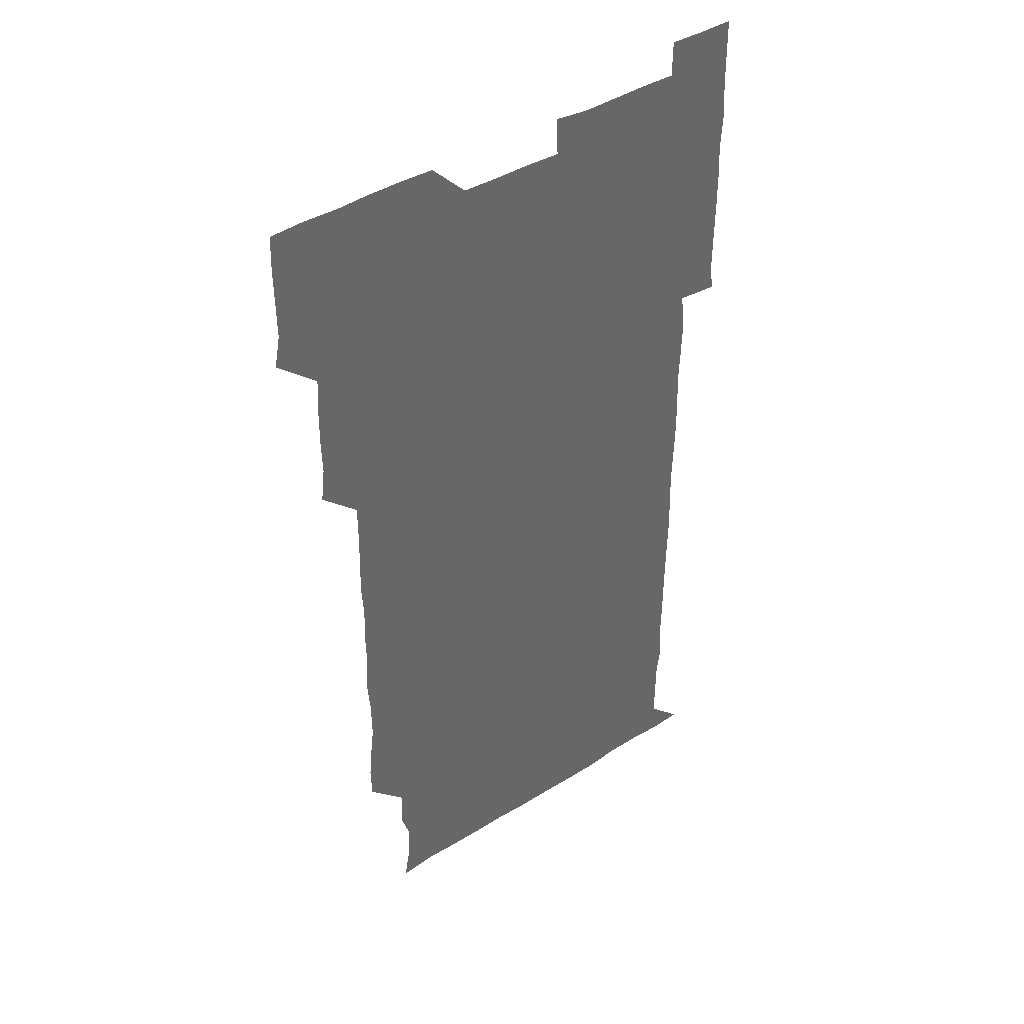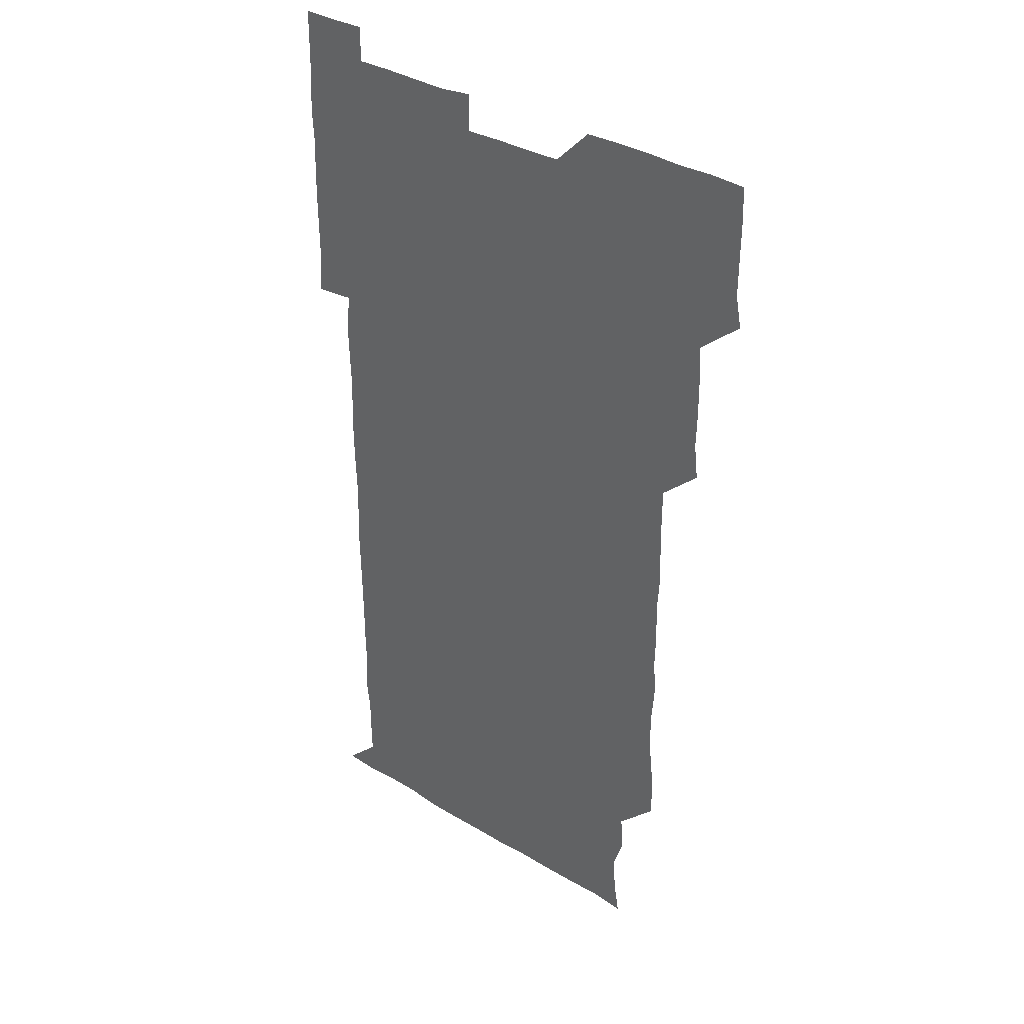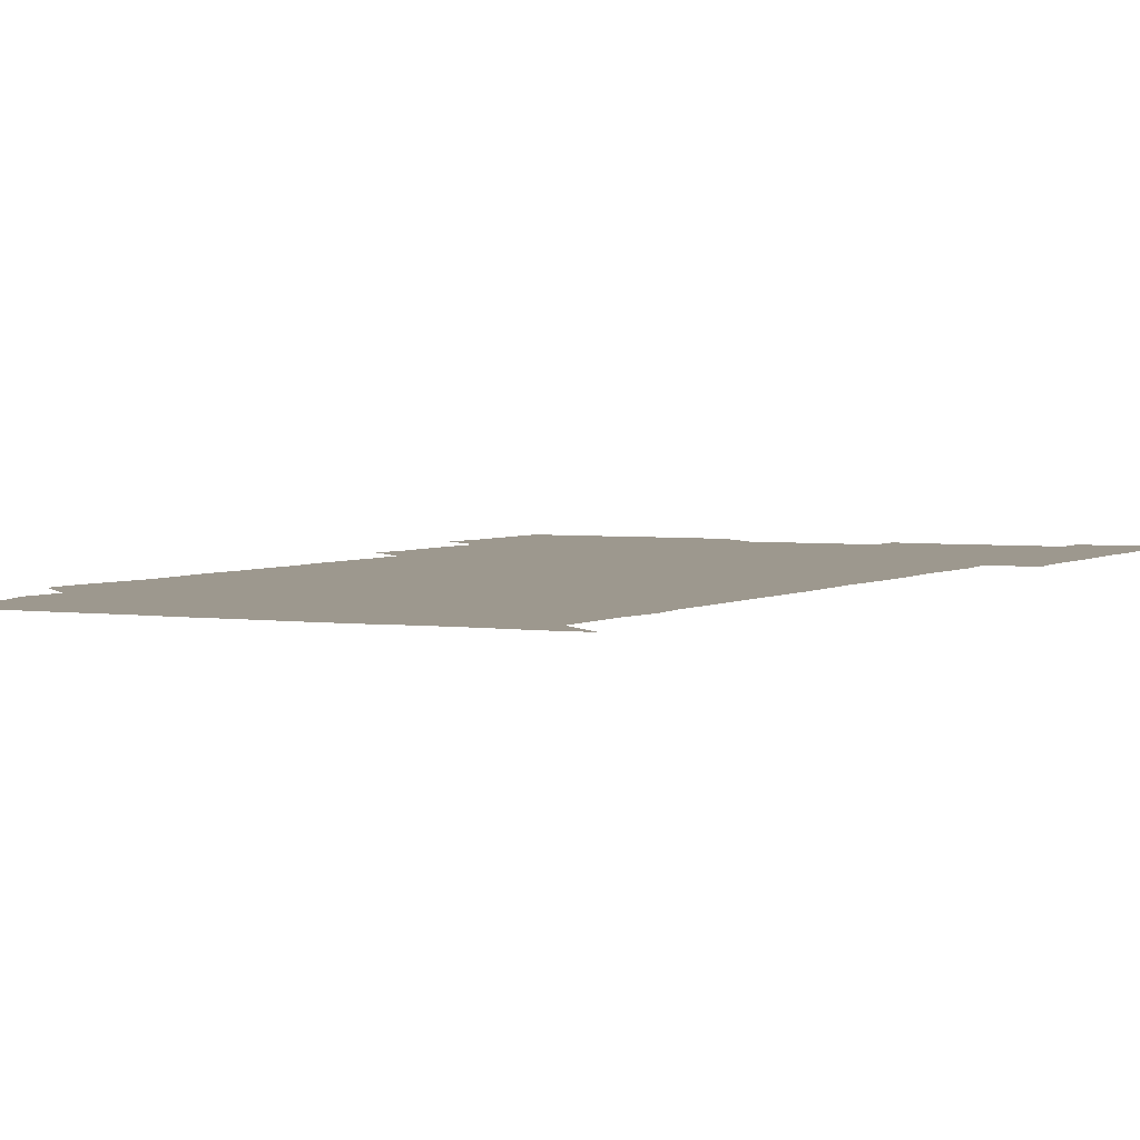
<metadata>
{"format":"obj","ext":"obj","renderer":"f3d","projection":"perspective","resolution":1024,"background":"white","views":[{"elev":41.6,"azim":-37.3,"up":"+Y"},{"elev":34.4,"azim":-140.7,"up":"+Y"},{"elev":3.2,"azim":26.7,"up":"+Z"}]}
</metadata>
<code>
v 478.4 526.6 0
v 481 540 0
v 480.8 555.6 0
v 480.7 571 0
v 481.1 585.8 0
v 494.3 450.2 0
v 496 465.1 0
v 495.5 479.8 0
v 495.7 494.8 0
v 496.5 511.4 0
v 497.2 526.4 0
v 496.4 540.9 0
v 496.3 555.7 0
v 497 570 0
v 495.7 586.6 0
v 508.6 255.2 0
v 508.3 269.2 0
v 509.5 281.9 0
v 511.1 296.3 0
v 510.9 313 0
v 509.7 327.9 0
v 510.7 343.4 0
v 510.4 358.4 0
v 510.9 374.4 0
v 510 389.4 0
v 510.4 404.3 0
v 510.7 419.5 0
v 510.6 435.7 0
v 510.5 450.9 0
v 511.5 466.1 0
v 510.2 480.5 0
v 511 496 0
v 511.3 511 0
v 511.5 525.9 0
v 510.2 541.1 0
v 512 555.6 0
v 511.4 570.6 0
v 511 586.2 0
v 525.2 180 0
v 527.7 194.5 0
v 528.7 209.6 0
v 524.4 223.2 0
v 525.2 239.1 0
v 526.6 255.6 0
v 528 271.4 0
v 527.1 286.9 0
v 526.6 301.5 0
v 527.2 316.2 0
v 526.4 331.2 0
v 526.3 346 0
v 526.3 360.9 0
v 526.7 376 0
v 526.5 391.1 0
v 526.2 406 0
v 525.9 420.8 0
v 526.8 436.4 0
v 526.1 451.1 0
v 526.7 466.3 0
v 525.8 481 0
v 526.8 496.4 0
v 525.9 511.1 0
v 525.9 526.1 0
v 526.4 541 0
v 526.4 555.7 0
v 526.2 570.8 0
v 525.9 586.9 0
v 539.9 181.5 0
v 539.3 192.6 0
v 542.5 212.2 0
v 540.9 226.2 0
v 540.8 240.9 0
v 542.1 256.8 0
v 541.9 271.7 0
v 541.7 286.6 0
v 542 301.9 0
v 541.5 316.4 0
v 541.1 331.3 0
v 542.6 347.5 0
v 541.5 361.3 0
v 541.5 376.4 0
v 541.7 391.4 0
v 541.2 406.2 0
v 541.3 421.2 0
v 540.8 435.9 0
v 541.2 451.2 0
v 541.3 466.2 0
v 541.3 481.2 0
v 541.2 496.1 0
v 541.2 511.1 0
v 541.5 526 0
v 541.4 540.8 0
v 541.7 555 0
v 540.9 571.1 0
v 540.5 587 0
v 553.8 180.8 0
v 555.7 196.6 0
v 557 212.1 0
v 556.9 227.2 0
v 557.1 242.6 0
v 556.9 257 0
v 556.4 271.5 0
v 556.6 286.7 0
v 556.4 301.5 0
v 556.2 316.3 0
v 556.2 331.4 0
v 555.9 345.8 0
v 556.4 361.4 0
v 556.4 376.3 0
v 556.1 391.1 0
v 556.8 406.7 0
v 556.4 421.3 0
v 556.3 436.2 0
v 556.2 451.2 0
v 556.4 466.3 0
v 556.4 481.3 0
v 556.3 496.1 0
v 556.3 511.1 0
v 556.2 526 0
v 556.3 540.8 0
v 556.3 555.4 0
v 555.8 570.6 0
v 554.8 586.6 0
v 568.9 180.4 0
v 570.5 196.9 0
v 572.3 213.2 0
v 571.9 227.1 0
v 571.4 241.6 0
v 571.4 256.7 0
v 571.5 271.8 0
v 571.2 286.3 0
v 571.1 301.2 0
v 571.3 316.4 0
v 571.3 331.6 0
v 571.3 346.5 0
v 571.8 361.9 0
v 571.4 376.4 0
v 570.8 390.8 0
v 571.3 406.4 0
v 571 420.9 0
v 571.5 436.7 0
v 571.2 451.3 0
v 571.1 466.1 0
v 571.1 481.1 0
v 571 496 0
v 571.1 511 0
v 571.2 525.9 0
v 571.4 540.6 0
v 571 555.7 0
v 570.1 571.4 0
v 585.2 180.6 0
v 585.7 193.7 0
v 585.8 212.3 0
v 586.5 227.4 0
v 586.5 242.1 0
v 586 255.9 0
v 586.3 271.7 0
v 586.1 286.2 0
v 586.1 301.3 0
v 586.3 316.9 0
v 586.2 331.5 0
v 585.9 345.1 0
v 586.2 362 0
v 586.5 376.8 0
v 586.1 391.2 0
v 586.1 406.2 0
v 585.6 420.5 0
v 586.1 436.4 0
v 586.1 451.2 0
v 586 466.1 0
v 586.1 481.1 0
v 586.1 496.1 0
v 586.2 511.1 0
v 586.1 526 0
v 586.2 540.7 0
v 586.1 555.7 0
v 585.6 571.1 0
v 599.9 179.6 0
v 601.3 195.9 0
v 600.8 212 0
v 601.1 227.4 0
v 601.2 241.8 0
v 600.8 255.6 0
v 601 271.9 0
v 601.1 286.2 0
v 601.1 301.6 0
v 601 316.1 0
v 601 331 0
v 601.3 346.1 0
v 601 360.8 0
v 601 376.9 0
v 601.1 391.3 0
v 601.1 406.3 0
v 601 421.1 0
v 601 436.1 0
v 601.1 451.4 0
v 601.2 466.3 0
v 601 481.1 0
v 601.1 496.2 0
v 601.2 511.1 0
v 601.1 525.9 0
v 601 541.1 0
v 601.1 555.8 0
v 600.8 571.2 0
v 615.4 179.7 0
v 616.3 196.9 0
v 616.1 211.1 0
v 615.7 226.9 0
v 615.8 242.2 0
v 616 256.8 0
v 616 271.2 0
v 616.1 286.7 0
v 615.9 301.4 0
v 615.8 316.8 0
v 615.9 329.9 0
v 616.1 346.9 0
v 616 361.4 0
v 616 375.9 0
v 616 391.4 0
v 616 406.1 0
v 616 421.5 0
v 616 436 0
v 615.9 451.6 0
v 616 466.2 0
v 616 481.1 0
v 616 496.1 0
v 616 511.1 0
v 616 526 0
v 616.1 540.7 0
v 616.1 555.8 0
v 616.4 570.7 0
v 615.8 586.9 0
v 631 179.3 0
v 630.8 196.9 0
v 631.1 212.3 0
v 630.9 226.7 0
v 630.7 241.5 0
v 630.6 256.5 0
v 631.1 270.5 0
v 630.7 287.3 0
v 630.8 301.8 0
v 630.8 316.2 0
v 631.1 332 0
v 630.9 346.8 0
v 630.9 361.5 0
v 630.9 376.2 0
v 630.8 391.5 0
v 630.8 406.4 0
v 631 421.1 0
v 630.9 436.3 0
v 630.9 451.2 0
v 630.8 466.3 0
v 630.8 481.2 0
v 631.1 495.9 0
v 630.7 511.2 0
v 631 526 0
v 630.9 540.9 0
v 631 555.7 0
v 630.9 571.1 0
v 630.8 585.5 0
v 646.5 179.2 0
v 645.6 196.1 0
v 645.6 212.3 0
v 645.5 227.4 0
v 645.8 241.3 0
v 646.3 255 0
v 645.8 271.6 0
v 645.8 286.3 0
v 645.5 301.8 0
v 646 315.7 0
v 645.6 332 0
v 645.6 346.7 0
v 645.6 361.6 0
v 645.8 376.3 0
v 645.9 391.2 0
v 645.8 406.3 0
v 645.7 421.4 0
v 645.9 436.2 0
v 645.8 451.2 0
v 645.7 466.2 0
v 645.9 481.1 0
v 645.8 496.1 0
v 646.1 510.9 0
v 645.8 526.1 0
v 645.8 540.9 0
v 645.9 555.8 0
v 645.9 571.4 0
v 646 585.8 0
v 661.8 180.9 0
v 660.9 196.3 0
v 660.2 212.3 0
v 660.3 227 0
v 660.5 241.6 0
v 660.4 257.3 0
v 661 271.1 0
v 660.4 286.8 0
v 660.7 301.2 0
v 660.4 317 0
v 660.8 331.3 0
v 660.9 346.1 0
v 660.6 361.3 0
v 660.2 376.7 0
v 660.6 391.3 0
v 660.5 406.3 0
v 660.5 421.4 0
v 660.6 436.3 0
v 660.5 451.3 0
v 660.6 466.2 0
v 660.7 481.2 0
v 660.3 496.4 0
v 660.7 511.1 0
v 660.7 526.1 0
v 660.9 541 0
v 660.9 556 0
v 660.9 571 0
v 661 586.1 0
v 677.1 180.9 0
v 676.6 194.8 0
v 675.6 210.8 0
v 675.5 226.1 0
v 675.7 241.2 0
v 675.5 256.1 0
v 675.7 271.1 0
v 675.3 286.4 0
v 675.5 301.2 0
v 675 316.7 0
v 675.2 331.4 0
v 675.4 346.2 0
v 675.1 361.4 0
v 675.5 376.2 0
v 676.4 390.8 0
v 675.3 406.3 0
v 675.8 420.9 0
v 675.3 436.3 0
v 675.7 451.2 0
v 675.5 466.4 0
v 675.6 481.2 0
v 675.5 496.3 0
v 675 511.3 0
v 675.9 526.1 0
v 675.2 541.3 0
v 675.6 555.9 0
v 675.7 570.6 0
v 675.9 585.9 0
v 676 601 0
v 692 179.9 0
v 689.8 195.6 0
v 690 209.8 0
v 690.1 224.9 0
v 691.8 239.1 0
v 690.6 254.4 0
v 691 269.3 0
v 691 284.3 0
v 691.1 299.3 0
v 691.4 314.3 0
v 691.7 329.2 0
v 691.4 344.3 0
v 691 359.8 0
v 691.5 375.1 0
v 691.9 389.9 0
v 691.8 404.7 0
v 691.2 420 0
v 691.7 435.3 0
v 692.2 450.5 0
v 690.4 467.5 0
v 690.7 480.8 0
v 691.5 495.6 0
v 690.3 511.2 0
v 690.9 525.9 0
v 690.3 541.2 0
v 690.1 556.1 0
v 690 570.6 0
v 690.7 585.6 0
v 691 600.7 0
v 705.6 180.7 0
v 708.2 466.1 0
v 706.9 480.1 0
v 707 494.9 0
v 707.2 510.1 0
v 707.1 525 0
v 706.6 540.3 0
v 707.4 555.5 0
v 706.5 570.7 0
v 706.3 585.9 0
v 706.2 600.9 0
f 10 11 1
f 1 11 2
f 11 12 2
f 2 12 3
f 12 13 3
f 3 13 4
f 13 14 4
f 4 14 5
f 14 15 5
f 28 29 6
f 6 29 7
f 29 30 7
f 7 30 8
f 30 31 8
f 8 31 9
f 31 32 9
f 9 32 10
f 32 33 10
f 10 33 11
f 33 34 11
f 11 34 12
f 34 35 12
f 12 35 13
f 35 36 13
f 13 36 14
f 36 37 14
f 14 37 15
f 37 38 15
f 43 44 16
f 16 44 17
f 44 45 17
f 17 45 18
f 45 46 18
f 18 46 19
f 46 47 19
f 19 47 20
f 47 48 20
f 20 48 21
f 48 49 21
f 21 49 22
f 49 50 22
f 22 50 23
f 50 51 23
f 23 51 24
f 51 52 24
f 24 52 25
f 52 53 25
f 25 53 26
f 53 54 26
f 26 54 27
f 54 55 27
f 27 55 28
f 55 56 28
f 28 56 29
f 56 57 29
f 29 57 30
f 57 58 30
f 30 58 31
f 58 59 31
f 31 59 32
f 59 60 32
f 32 60 33
f 60 61 33
f 33 61 34
f 61 62 34
f 34 62 35
f 62 63 35
f 35 63 36
f 63 64 36
f 36 64 37
f 64 65 37
f 37 65 38
f 65 66 38
f 39 67 40
f 67 68 40
f 40 68 41
f 68 69 41
f 41 69 42
f 69 70 42
f 42 70 43
f 70 71 43
f 43 71 44
f 71 72 44
f 44 72 45
f 72 73 45
f 45 73 46
f 73 74 46
f 46 74 47
f 74 75 47
f 47 75 48
f 75 76 48
f 48 76 49
f 76 77 49
f 49 77 50
f 77 78 50
f 50 78 51
f 78 79 51
f 51 79 52
f 79 80 52
f 52 80 53
f 80 81 53
f 53 81 54
f 81 82 54
f 54 82 55
f 82 83 55
f 55 83 56
f 83 84 56
f 56 84 57
f 84 85 57
f 57 85 58
f 85 86 58
f 58 86 59
f 86 87 59
f 59 87 60
f 87 88 60
f 60 88 61
f 88 89 61
f 61 89 62
f 89 90 62
f 62 90 63
f 90 91 63
f 63 91 64
f 91 92 64
f 64 92 65
f 92 93 65
f 65 93 66
f 93 94 66
f 67 95 68
f 95 96 68
f 68 96 69
f 96 97 69
f 69 97 70
f 97 98 70
f 70 98 71
f 98 99 71
f 71 99 72
f 99 100 72
f 72 100 73
f 100 101 73
f 73 101 74
f 101 102 74
f 74 102 75
f 102 103 75
f 75 103 76
f 103 104 76
f 76 104 77
f 104 105 77
f 77 105 78
f 105 106 78
f 78 106 79
f 106 107 79
f 79 107 80
f 107 108 80
f 80 108 81
f 108 109 81
f 81 109 82
f 109 110 82
f 82 110 83
f 110 111 83
f 83 111 84
f 111 112 84
f 84 112 85
f 112 113 85
f 85 113 86
f 113 114 86
f 86 114 87
f 114 115 87
f 87 115 88
f 115 116 88
f 88 116 89
f 116 117 89
f 89 117 90
f 117 118 90
f 90 118 91
f 118 119 91
f 91 119 92
f 119 120 92
f 92 120 93
f 120 121 93
f 93 121 94
f 121 122 94
f 95 123 96
f 123 124 96
f 96 124 97
f 124 125 97
f 97 125 98
f 125 126 98
f 98 126 99
f 126 127 99
f 99 127 100
f 127 128 100
f 100 128 101
f 128 129 101
f 101 129 102
f 129 130 102
f 102 130 103
f 130 131 103
f 103 131 104
f 131 132 104
f 104 132 105
f 132 133 105
f 105 133 106
f 133 134 106
f 106 134 107
f 134 135 107
f 107 135 108
f 135 136 108
f 108 136 109
f 136 137 109
f 109 137 110
f 137 138 110
f 110 138 111
f 138 139 111
f 111 139 112
f 139 140 112
f 112 140 113
f 140 141 113
f 113 141 114
f 141 142 114
f 114 142 115
f 142 143 115
f 115 143 116
f 143 144 116
f 116 144 117
f 144 145 117
f 117 145 118
f 145 146 118
f 118 146 119
f 146 147 119
f 119 147 120
f 147 148 120
f 120 148 121
f 148 149 121
f 121 149 122
f 123 150 124
f 150 151 124
f 124 151 125
f 151 152 125
f 125 152 126
f 152 153 126
f 126 153 127
f 153 154 127
f 127 154 128
f 154 155 128
f 128 155 129
f 155 156 129
f 129 156 130
f 156 157 130
f 130 157 131
f 157 158 131
f 131 158 132
f 158 159 132
f 132 159 133
f 159 160 133
f 133 160 134
f 160 161 134
f 134 161 135
f 161 162 135
f 135 162 136
f 162 163 136
f 136 163 137
f 163 164 137
f 137 164 138
f 164 165 138
f 138 165 139
f 165 166 139
f 139 166 140
f 166 167 140
f 140 167 141
f 167 168 141
f 141 168 142
f 168 169 142
f 142 169 143
f 169 170 143
f 143 170 144
f 170 171 144
f 144 171 145
f 171 172 145
f 145 172 146
f 172 173 146
f 146 173 147
f 173 174 147
f 147 174 148
f 174 175 148
f 148 175 149
f 175 176 149
f 150 177 151
f 177 178 151
f 151 178 152
f 178 179 152
f 152 179 153
f 179 180 153
f 153 180 154
f 180 181 154
f 154 181 155
f 181 182 155
f 155 182 156
f 182 183 156
f 156 183 157
f 183 184 157
f 157 184 158
f 184 185 158
f 158 185 159
f 185 186 159
f 159 186 160
f 186 187 160
f 160 187 161
f 187 188 161
f 161 188 162
f 188 189 162
f 162 189 163
f 189 190 163
f 163 190 164
f 190 191 164
f 164 191 165
f 191 192 165
f 165 192 166
f 192 193 166
f 166 193 167
f 193 194 167
f 167 194 168
f 194 195 168
f 168 195 169
f 195 196 169
f 169 196 170
f 196 197 170
f 170 197 171
f 197 198 171
f 171 198 172
f 198 199 172
f 172 199 173
f 199 200 173
f 173 200 174
f 200 201 174
f 174 201 175
f 201 202 175
f 175 202 176
f 202 203 176
f 177 204 178
f 204 205 178
f 178 205 179
f 205 206 179
f 179 206 180
f 206 207 180
f 180 207 181
f 207 208 181
f 181 208 182
f 208 209 182
f 182 209 183
f 209 210 183
f 183 210 184
f 210 211 184
f 184 211 185
f 211 212 185
f 185 212 186
f 212 213 186
f 186 213 187
f 213 214 187
f 187 214 188
f 214 215 188
f 188 215 189
f 215 216 189
f 189 216 190
f 216 217 190
f 190 217 191
f 217 218 191
f 191 218 192
f 218 219 192
f 192 219 193
f 219 220 193
f 193 220 194
f 220 221 194
f 194 221 195
f 221 222 195
f 195 222 196
f 222 223 196
f 196 223 197
f 223 224 197
f 197 224 198
f 224 225 198
f 198 225 199
f 225 226 199
f 199 226 200
f 226 227 200
f 200 227 201
f 227 228 201
f 201 228 202
f 228 229 202
f 202 229 203
f 229 230 203
f 204 232 205
f 232 233 205
f 205 233 206
f 233 234 206
f 206 234 207
f 234 235 207
f 207 235 208
f 235 236 208
f 208 236 209
f 236 237 209
f 209 237 210
f 237 238 210
f 210 238 211
f 238 239 211
f 211 239 212
f 239 240 212
f 212 240 213
f 240 241 213
f 213 241 214
f 241 242 214
f 214 242 215
f 242 243 215
f 215 243 216
f 243 244 216
f 216 244 217
f 244 245 217
f 217 245 218
f 245 246 218
f 218 246 219
f 246 247 219
f 219 247 220
f 247 248 220
f 220 248 221
f 248 249 221
f 221 249 222
f 249 250 222
f 222 250 223
f 250 251 223
f 223 251 224
f 251 252 224
f 224 252 225
f 252 253 225
f 225 253 226
f 253 254 226
f 226 254 227
f 254 255 227
f 227 255 228
f 255 256 228
f 228 256 229
f 256 257 229
f 229 257 230
f 257 258 230
f 230 258 231
f 258 259 231
f 232 260 233
f 260 261 233
f 233 261 234
f 261 262 234
f 234 262 235
f 262 263 235
f 235 263 236
f 263 264 236
f 236 264 237
f 264 265 237
f 237 265 238
f 265 266 238
f 238 266 239
f 266 267 239
f 239 267 240
f 267 268 240
f 240 268 241
f 268 269 241
f 241 269 242
f 269 270 242
f 242 270 243
f 270 271 243
f 243 271 244
f 271 272 244
f 244 272 245
f 272 273 245
f 245 273 246
f 273 274 246
f 246 274 247
f 274 275 247
f 247 275 248
f 275 276 248
f 248 276 249
f 276 277 249
f 249 277 250
f 277 278 250
f 250 278 251
f 278 279 251
f 251 279 252
f 279 280 252
f 252 280 253
f 280 281 253
f 253 281 254
f 281 282 254
f 254 282 255
f 282 283 255
f 255 283 256
f 283 284 256
f 256 284 257
f 284 285 257
f 257 285 258
f 285 286 258
f 258 286 259
f 286 287 259
f 260 288 261
f 288 289 261
f 261 289 262
f 289 290 262
f 262 290 263
f 290 291 263
f 263 291 264
f 291 292 264
f 264 292 265
f 292 293 265
f 265 293 266
f 293 294 266
f 266 294 267
f 294 295 267
f 267 295 268
f 295 296 268
f 268 296 269
f 296 297 269
f 269 297 270
f 297 298 270
f 270 298 271
f 298 299 271
f 271 299 272
f 299 300 272
f 272 300 273
f 300 301 273
f 273 301 274
f 301 302 274
f 274 302 275
f 302 303 275
f 275 303 276
f 303 304 276
f 276 304 277
f 304 305 277
f 277 305 278
f 305 306 278
f 278 306 279
f 306 307 279
f 279 307 280
f 307 308 280
f 280 308 281
f 308 309 281
f 281 309 282
f 309 310 282
f 282 310 283
f 310 311 283
f 283 311 284
f 311 312 284
f 284 312 285
f 312 313 285
f 285 313 286
f 313 314 286
f 286 314 287
f 314 315 287
f 288 316 289
f 316 317 289
f 289 317 290
f 317 318 290
f 290 318 291
f 318 319 291
f 291 319 292
f 319 320 292
f 292 320 293
f 320 321 293
f 293 321 294
f 321 322 294
f 294 322 295
f 322 323 295
f 295 323 296
f 323 324 296
f 296 324 297
f 324 325 297
f 297 325 298
f 325 326 298
f 298 326 299
f 326 327 299
f 299 327 300
f 327 328 300
f 300 328 301
f 328 329 301
f 301 329 302
f 329 330 302
f 302 330 303
f 330 331 303
f 303 331 304
f 331 332 304
f 304 332 305
f 332 333 305
f 305 333 306
f 333 334 306
f 306 334 307
f 334 335 307
f 307 335 308
f 335 336 308
f 308 336 309
f 336 337 309
f 309 337 310
f 337 338 310
f 310 338 311
f 338 339 311
f 311 339 312
f 339 340 312
f 312 340 313
f 340 341 313
f 313 341 314
f 341 342 314
f 314 342 315
f 342 343 315
f 316 345 317
f 345 346 317
f 317 346 318
f 346 347 318
f 318 347 319
f 347 348 319
f 319 348 320
f 348 349 320
f 320 349 321
f 349 350 321
f 321 350 322
f 350 351 322
f 322 351 323
f 351 352 323
f 323 352 324
f 352 353 324
f 324 353 325
f 353 354 325
f 325 354 326
f 354 355 326
f 326 355 327
f 355 356 327
f 327 356 328
f 356 357 328
f 328 357 329
f 357 358 329
f 329 358 330
f 358 359 330
f 330 359 331
f 359 360 331
f 331 360 332
f 360 361 332
f 332 361 333
f 361 362 333
f 333 362 334
f 362 363 334
f 334 363 335
f 363 364 335
f 335 364 336
f 364 365 336
f 336 365 337
f 365 366 337
f 337 366 338
f 366 367 338
f 338 367 339
f 367 368 339
f 339 368 340
f 368 369 340
f 340 369 341
f 369 370 341
f 341 370 342
f 370 371 342
f 342 371 343
f 371 372 343
f 343 372 344
f 372 373 344
f 345 374 346
f 364 375 365
f 375 376 365
f 365 376 366
f 376 377 366
f 366 377 367
f 377 378 367
f 367 378 368
f 378 379 368
f 368 379 369
f 379 380 369
f 369 380 370
f 380 381 370
f 370 381 371
f 381 382 371
f 371 382 372
f 382 383 372
f 372 383 373
f 383 384 373

</code>
